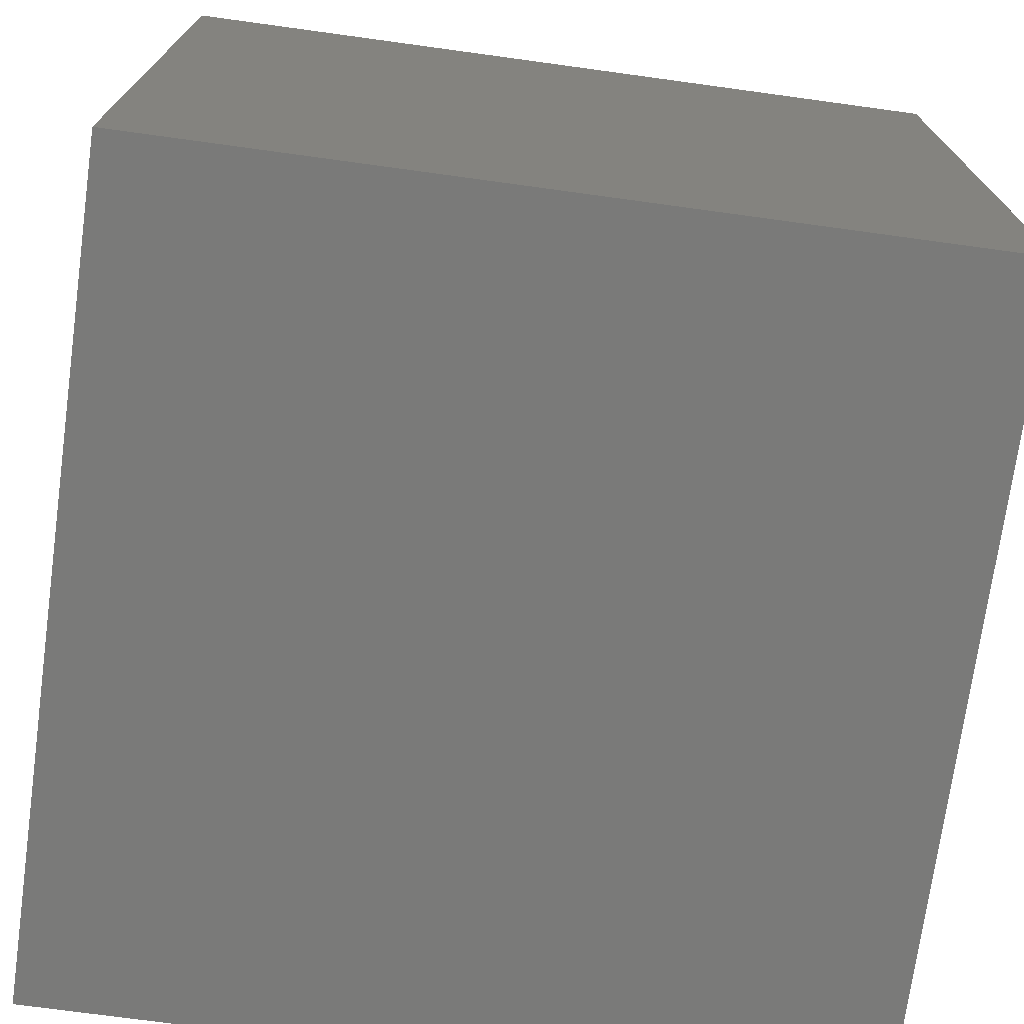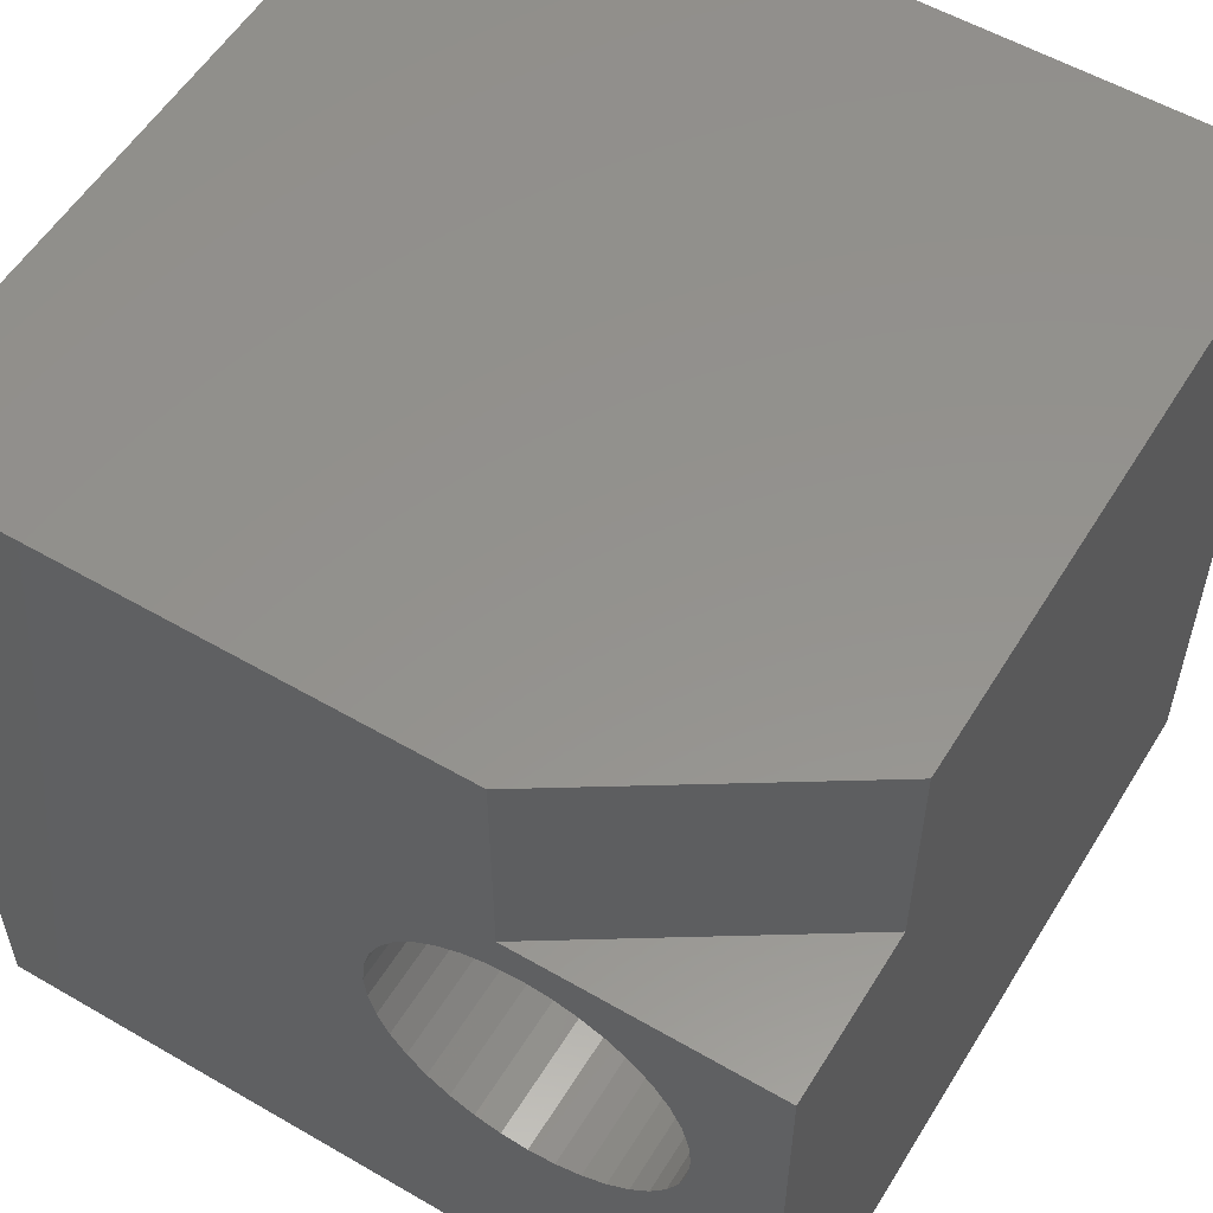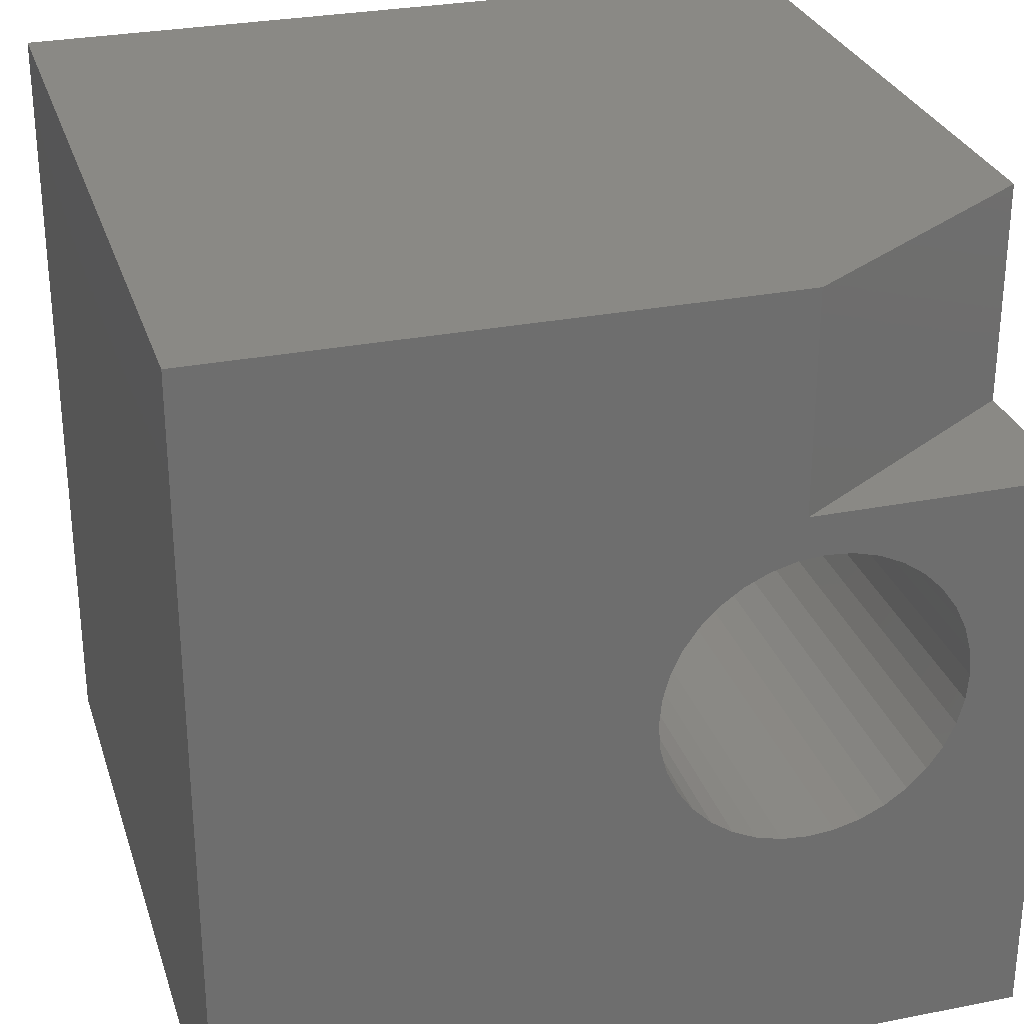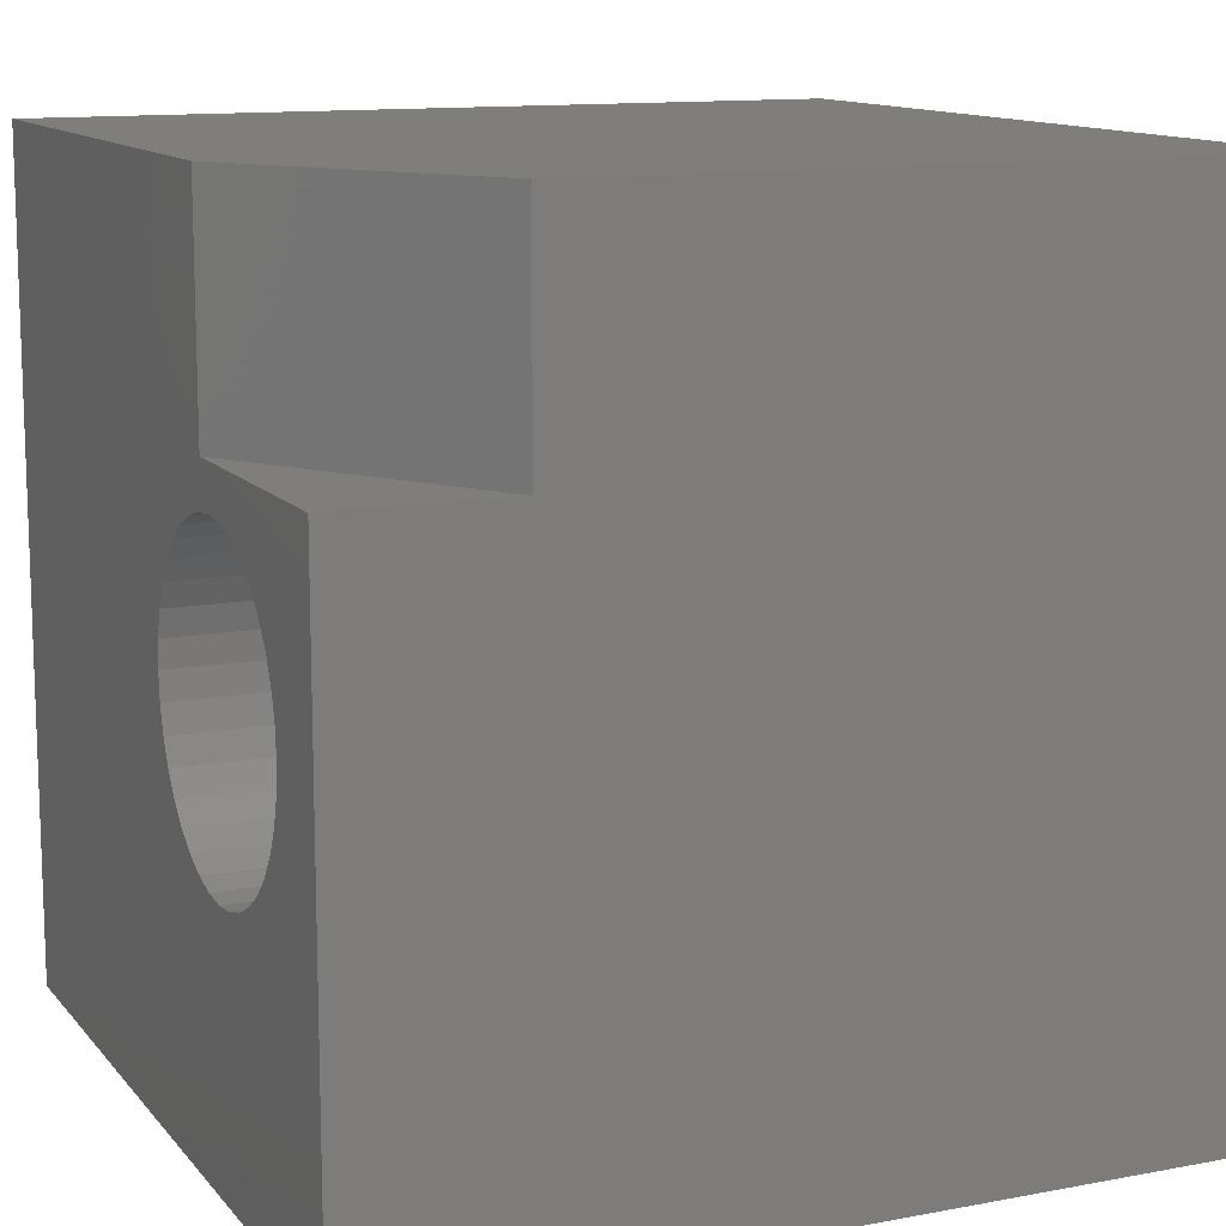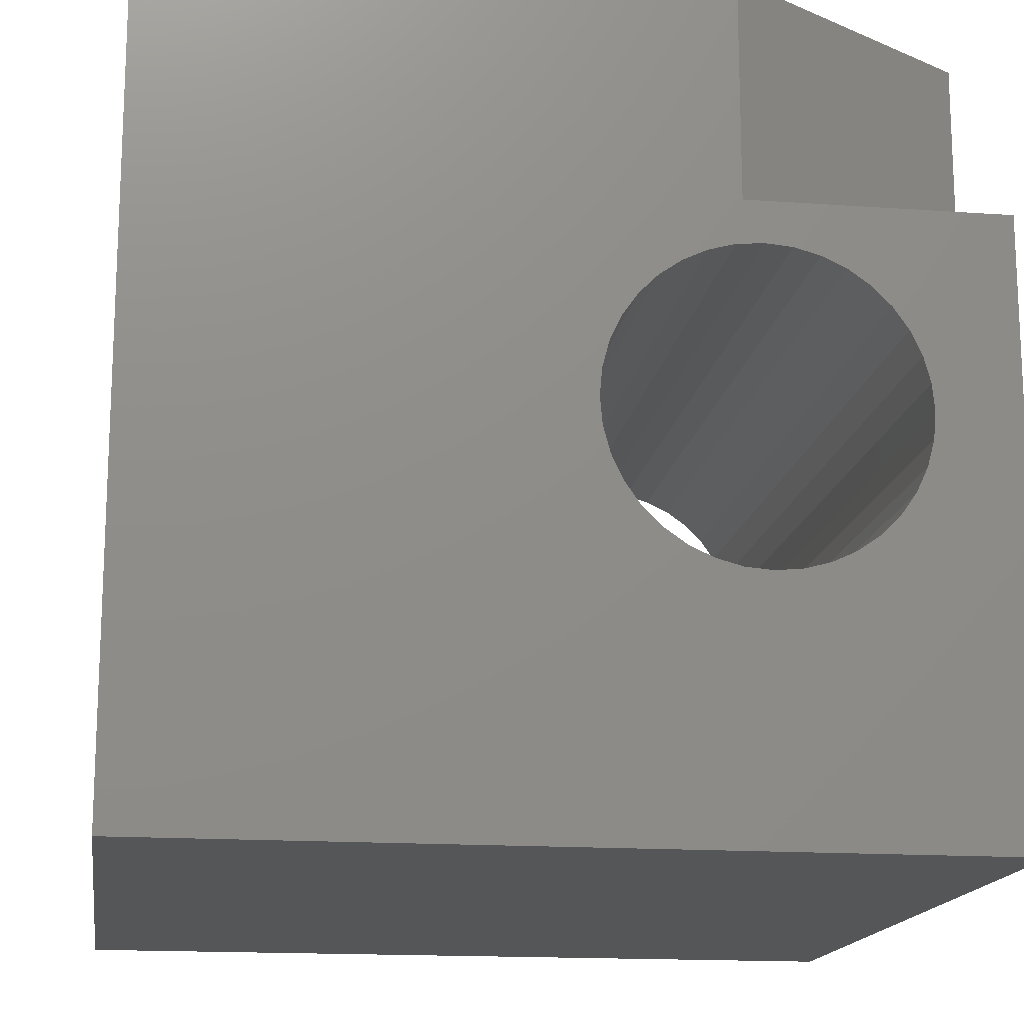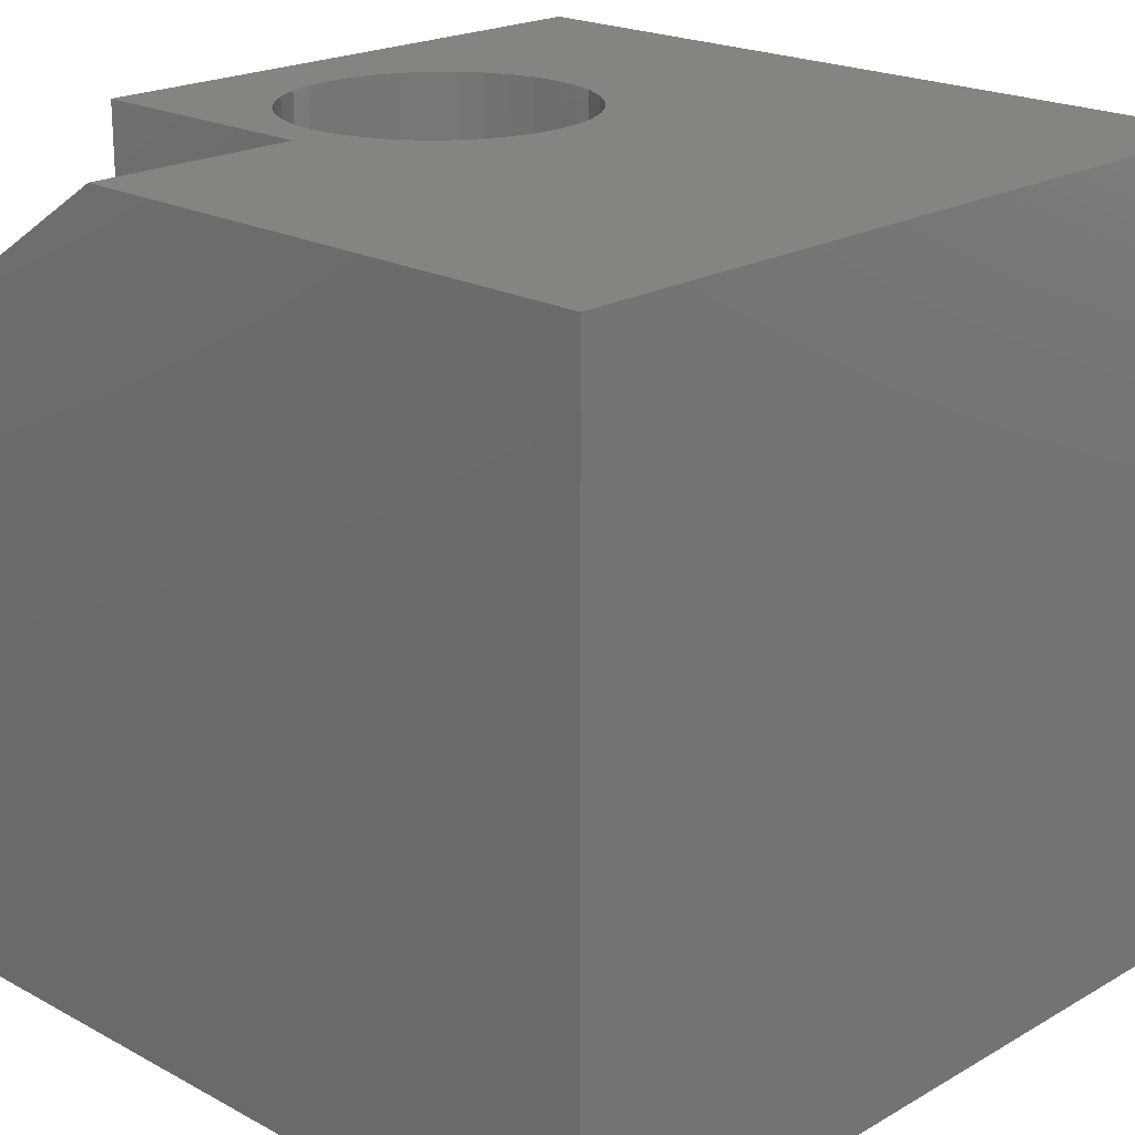
<metadata>
{"format":"stl","ext":"stl","renderer":"f3d","projection":"perspective","resolution":1024,"background":"white","views":[{"elev":-73.0,"azim":82.2,"up":"+Z"},{"elev":55.9,"azim":-148.7,"up":"+Z"},{"elev":28.9,"azim":163.6,"up":"+Z"},{"elev":12.3,"azim":-113.9,"up":"+Z"},{"elev":-15.9,"azim":171.6,"up":"+Z"},{"elev":20.7,"azim":44.1,"up":"+Y"}]}
</metadata>
<code>
# stl→obj: 131 verts, 168 faces
v 3139 1e+04 7292
v 3139 1e+04 1e+04
v 1e+04 1e+04 1e+04
v 3542 1e+04 3143
v 3838 1e+04 3281
v 1e+04 1e+04 0
v 4107 1e+04 3469
v 2900 1e+04 6785
v 2574 1e+04 6757
v 0 1e+04 7292
v 2257 1e+04 6672
v 1961 1e+04 6534
v 1693 1e+04 6346
v 1461 1e+04 6114
v 4338 1e+04 3701
v 4526 1e+04 3969
v 4664 1e+04 4265
v 4664 1e+04 5550
v 4526 1e+04 5846
v 3838 1e+04 6534
v 3542 1e+04 6672
v 3226 1e+04 6757
v 0 1e+04 0
v 2900 1e+04 3030
v 3226 1e+04 3058
v 4749 1e+04 4581
v 4777 1e+04 4907
v 4749 1e+04 5234
v 4338 1e+04 6114
v 4107 1e+04 6346
v 1274 1e+04 3969
v 1461 1e+04 3701
v 1693 1e+04 3469
v 1961 1e+04 3281
v 2257 1e+04 3143
v 2574 1e+04 3058
v 1274 1e+04 5846
v 1135 1e+04 5550
v 1051 1e+04 5234
v 1022 1e+04 4907
v 1051 1e+04 4581
v 1135 1e+04 4265
v 1e+04 0 0
v 1e+04 0 1e+04
v 0 0 0
v 2900 -7.973e-15 3030
v 2574 -2.968e-14 3058
v 3226 1.024e-14 3058
v 1e+04 6.123e-13 0
v 3542 2.442e-14 3143
v 1961 -2.8e-13 6534
v 2257 -2.703e-13 6672
v 0 -6.123e-13 1e+04
v 4338 3.903e-14 3701
v 4107 3.903e-14 3469
v 3838 3.411e-14 3281
v 1693 -2.849e-13 6346
v 3542 -1.917e-13 6672
v 3838 -1.65e-13 6534
v 4107 -1.371e-13 6346
v 4338 -1.088e-13 6114
v 4526 -8.086e-14 5846
v 4749 1.024e-14 4581
v 4664 2.442e-14 4265
v 4526 3.411e-14 3969
v 2574 -2.561e-13 6757
v 2900 -2.379e-13 6785
v 3226 -2.162e-13 6757
v 4664 -5.423e-14 5550
v 4749 -2.968e-14 5234
v 4777 -7.973e-15 4907
v 2257 -5.423e-14 3143
v 1961 -8.086e-14 3281
v 1693 -1.088e-13 3469
v 1461 -1.371e-13 3701
v 1274 -1.65e-13 3969
v 1135 -1.917e-13 4265
v 1135 -2.703e-13 5550
v 1274 -2.8e-13 5846
v 1461 -2.849e-13 6114
v 1051 -2.162e-13 4581
v 1022 -2.379e-13 4907
v 1051 -2.561e-13 5234
v -4.465e-13 1e+04 7292
v -3.222e-13 7969 7292
v 6.123e-13 0 0
v -4.88e-13 7969 1e+04
v 9.861e-29 0 1e+04
v 0 -3.749e-29 0
v 0 7969 1e+04
v 0 -3.749e-29 1e+04
v 1e+04 6.123e-13 1e+04
v -1.938e-29 7969 7292
v 2.783e-13 7969 1e+04
v 0 7969 7292
v 2900 0 3030
v 3226 0 3058
v 3542 0 3143
v 3838 0 3281
v 4107 0 3469
v 4338 0 3701
v 4526 0 3969
v 4664 0 4265
v 4749 0 4581
v 4777 0 4907
v 4749 0 5234
v 4664 0 5550
v 4526 0 5846
v 4338 0 6114
v 4107 0 6346
v 3838 0 6534
v 3542 0 6672
v 3226 0 6757
v 2900 0 6785
v 2574 0 6757
v 2257 0 6672
v 1961 0 6534
v 1693 0 6346
v 1461 0 6114
v 1274 0 5846
v 1135 0 5550
v 1051 0 5234
v 1022 0 4907
v 1051 0 4581
v 1135 0 4265
v 1274 0 3969
v 1461 0 3701
v 1693 0 3469
v 1961 0 3281
v 2257 0 3143
v 2574 0 3058
f 1 2 3
f 4 5 6
f 6 5 7
f 3 8 1
f 1 8 9
f 1 9 10
f 10 9 11
f 11 12 10
f 10 12 13
f 10 13 14
f 7 15 6
f 6 15 16
f 6 16 17
f 3 18 19
f 20 21 3
f 3 21 22
f 3 22 8
f 23 24 6
f 6 24 25
f 6 25 4
f 17 26 6
f 6 26 27
f 6 27 3
f 3 27 28
f 3 28 18
f 19 29 3
f 3 29 30
f 3 30 20
f 31 32 23
f 23 32 33
f 23 33 34
f 34 35 23
f 23 35 36
f 23 36 24
f 14 37 10
f 10 37 38
f 10 38 39
f 39 40 10
f 10 40 41
f 10 41 23
f 23 41 42
f 23 42 31
f 43 6 44
f 44 6 3
f 45 46 47
f 46 45 48
f 48 45 49
f 48 49 50
f 51 52 53
f 54 55 49
f 49 55 56
f 49 56 50
f 51 53 57
f 58 59 44
f 59 60 44
f 44 60 61
f 44 61 62
f 63 64 49
f 49 64 65
f 49 65 54
f 52 66 53
f 53 66 67
f 53 67 44
f 44 67 68
f 44 68 58
f 62 69 44
f 44 69 70
f 44 70 49
f 49 70 71
f 49 71 63
f 47 72 45
f 45 72 73
f 45 73 74
f 74 75 45
f 45 75 76
f 45 76 77
f 78 79 53
f 53 79 80
f 53 80 57
f 77 81 45
f 45 81 82
f 45 82 53
f 53 82 83
f 53 83 78
f 84 23 85
f 85 23 86
f 85 86 87
f 87 86 88
f 49 89 6
f 6 89 23
f 90 91 2
f 2 91 92
f 2 92 3
f 1 93 2
f 2 93 94
f 95 1 10
f 24 96 25
f 25 96 97
f 25 97 4
f 4 97 98
f 4 98 5
f 5 98 99
f 5 99 7
f 7 99 100
f 7 100 15
f 15 100 101
f 15 101 16
f 16 101 102
f 16 102 17
f 17 102 103
f 17 103 26
f 26 103 104
f 26 104 27
f 27 104 105
f 27 105 28
f 28 105 106
f 28 106 18
f 18 106 107
f 18 107 19
f 19 107 108
f 19 108 29
f 29 108 109
f 29 109 30
f 30 109 110
f 30 110 20
f 20 110 111
f 20 111 21
f 21 111 112
f 21 112 22
f 22 112 113
f 22 113 8
f 8 113 114
f 8 114 9
f 9 114 115
f 9 115 11
f 11 115 116
f 11 116 12
f 12 116 117
f 12 117 13
f 13 117 118
f 13 118 14
f 14 118 119
f 14 119 37
f 37 119 120
f 37 120 38
f 38 120 121
f 38 121 39
f 39 121 122
f 39 122 40
f 40 122 123
f 40 123 41
f 41 123 124
f 41 124 42
f 42 124 125
f 42 125 31
f 31 125 126
f 31 126 32
f 32 126 127
f 32 127 33
f 33 127 128
f 33 128 34
f 34 128 129
f 34 129 35
f 35 129 130
f 35 130 36
f 36 130 131
f 36 131 24
f 24 131 96

</code>
